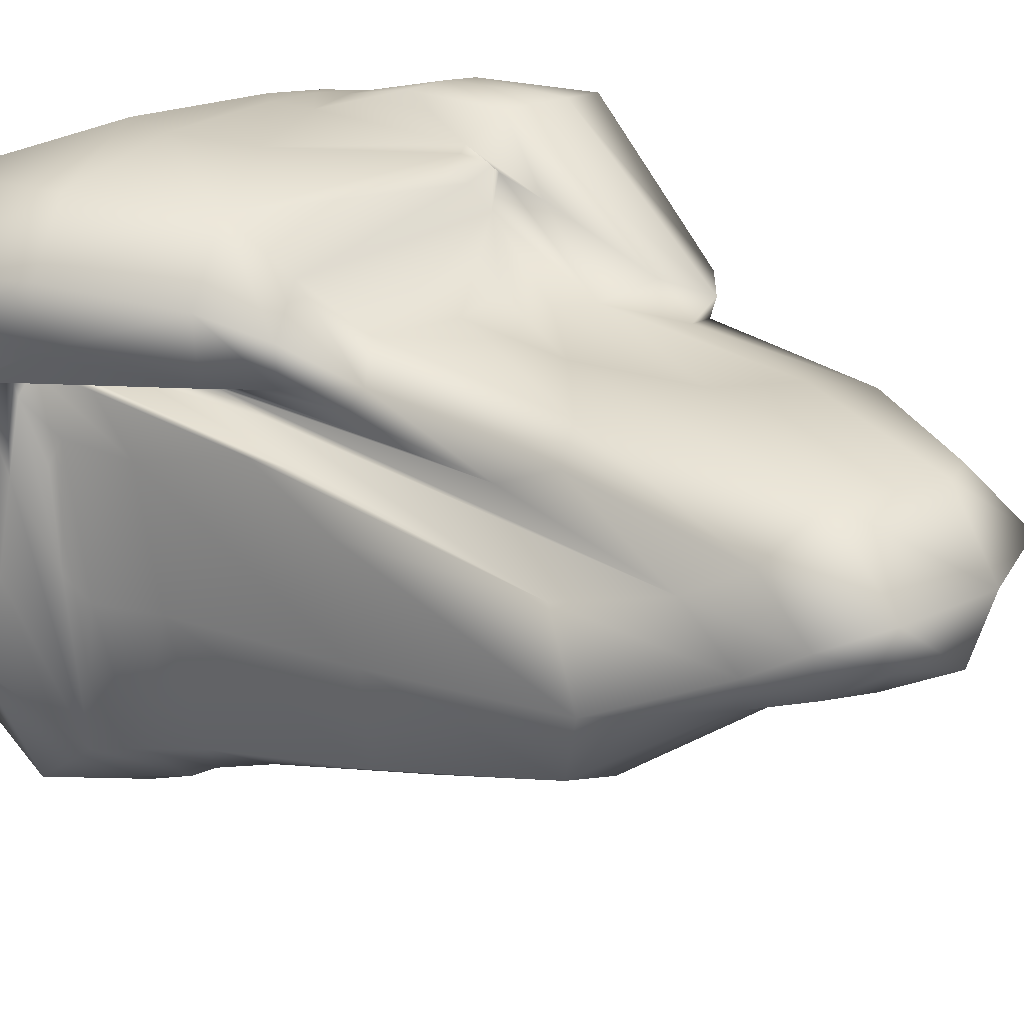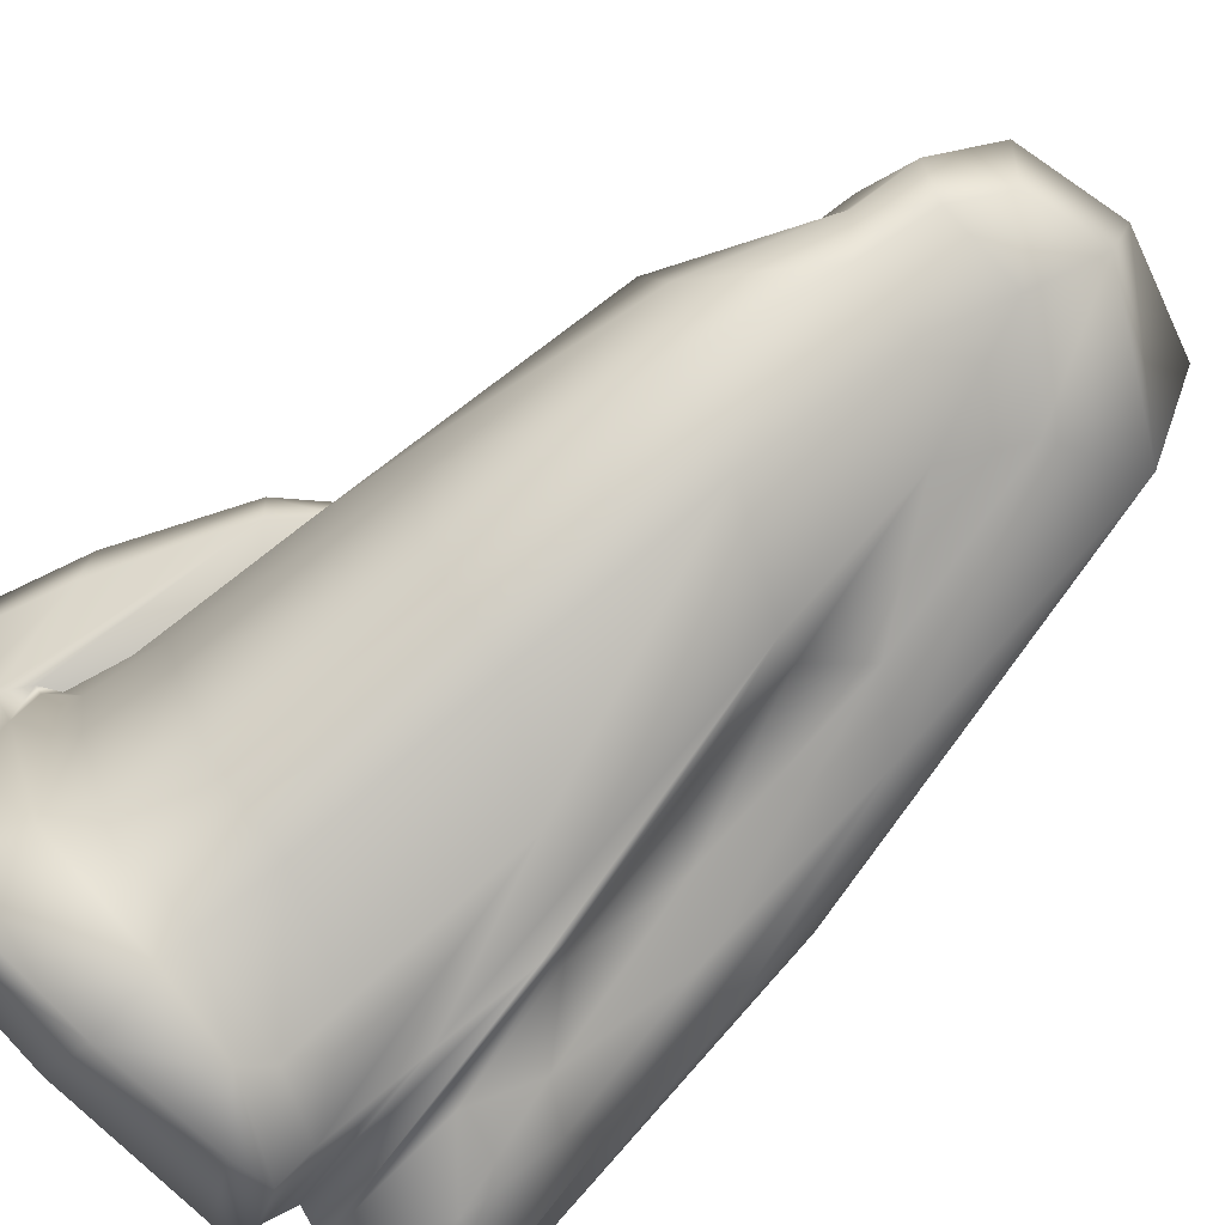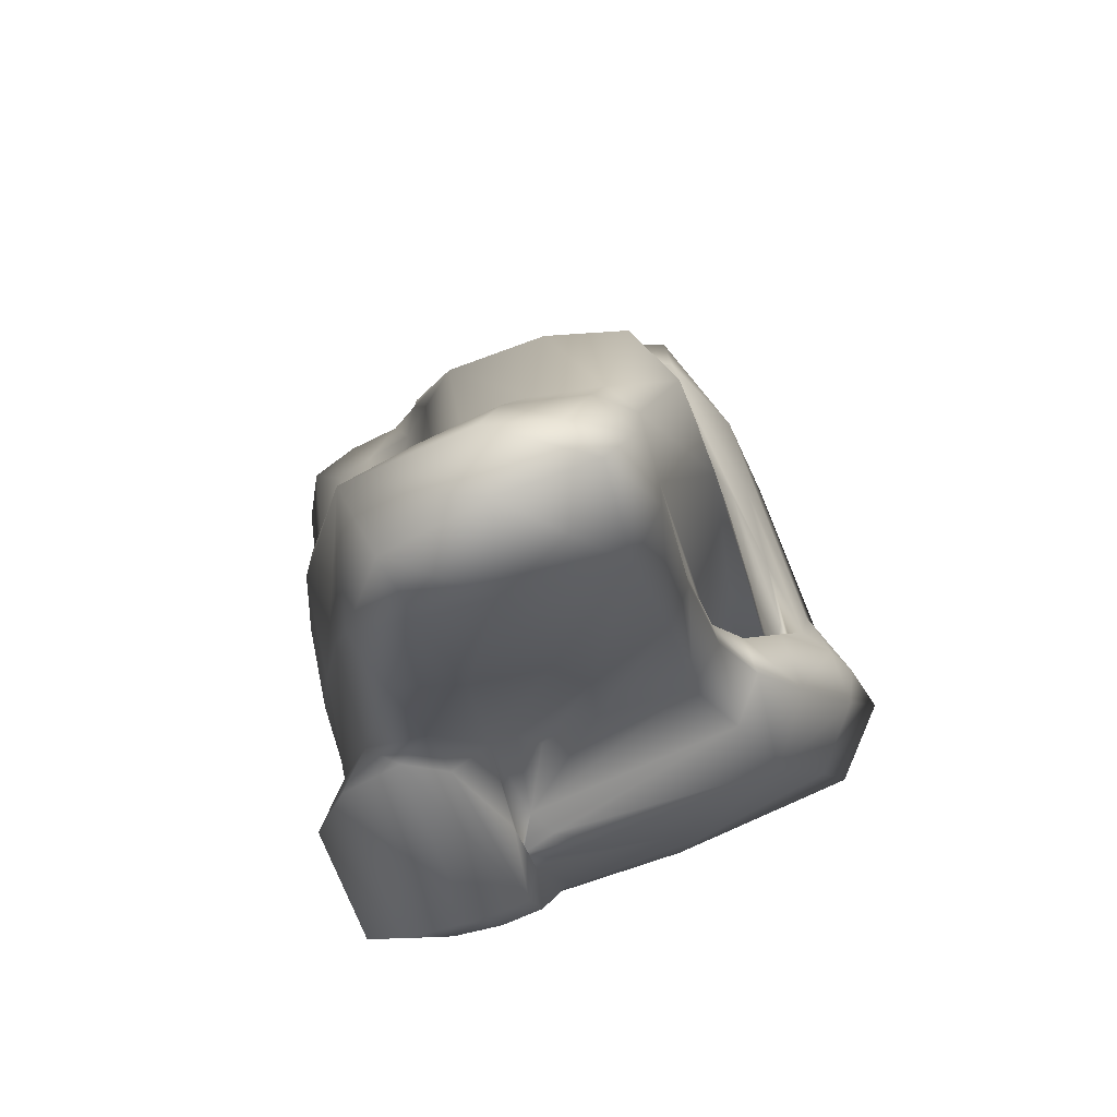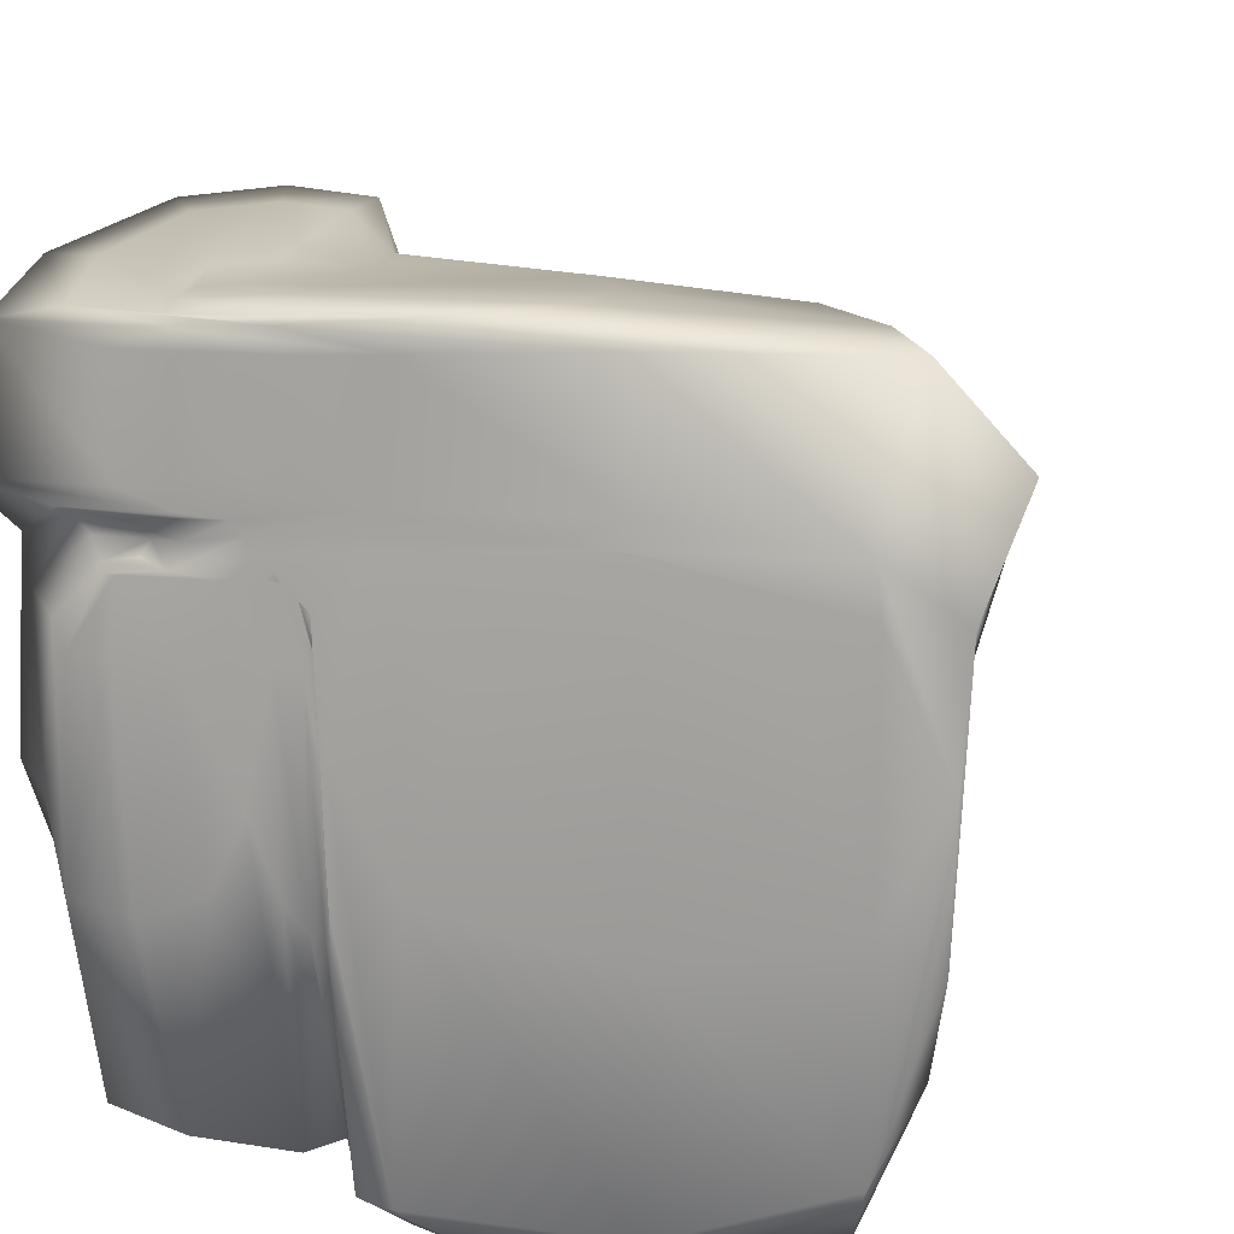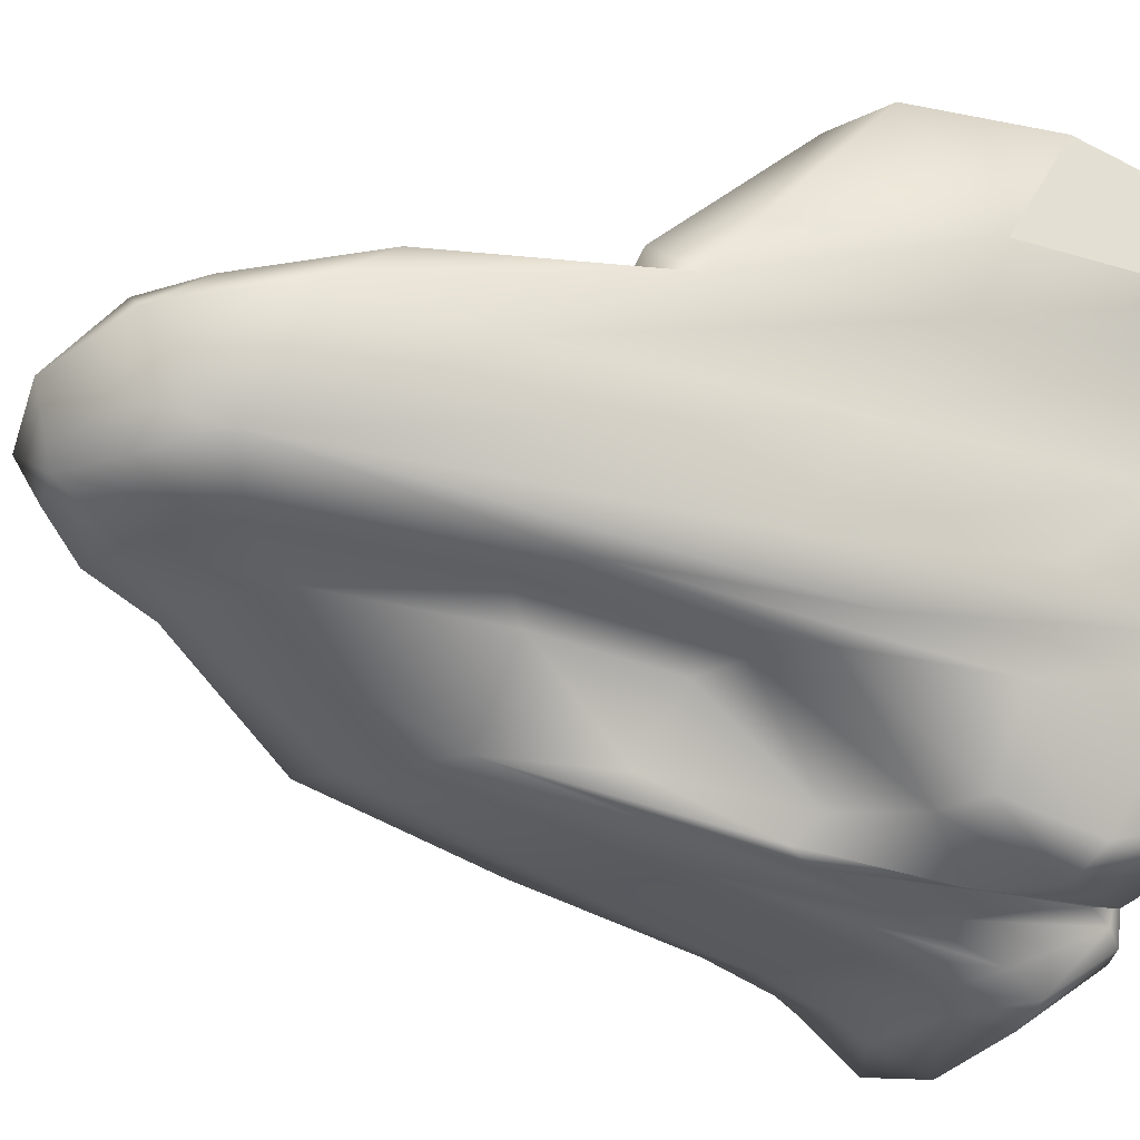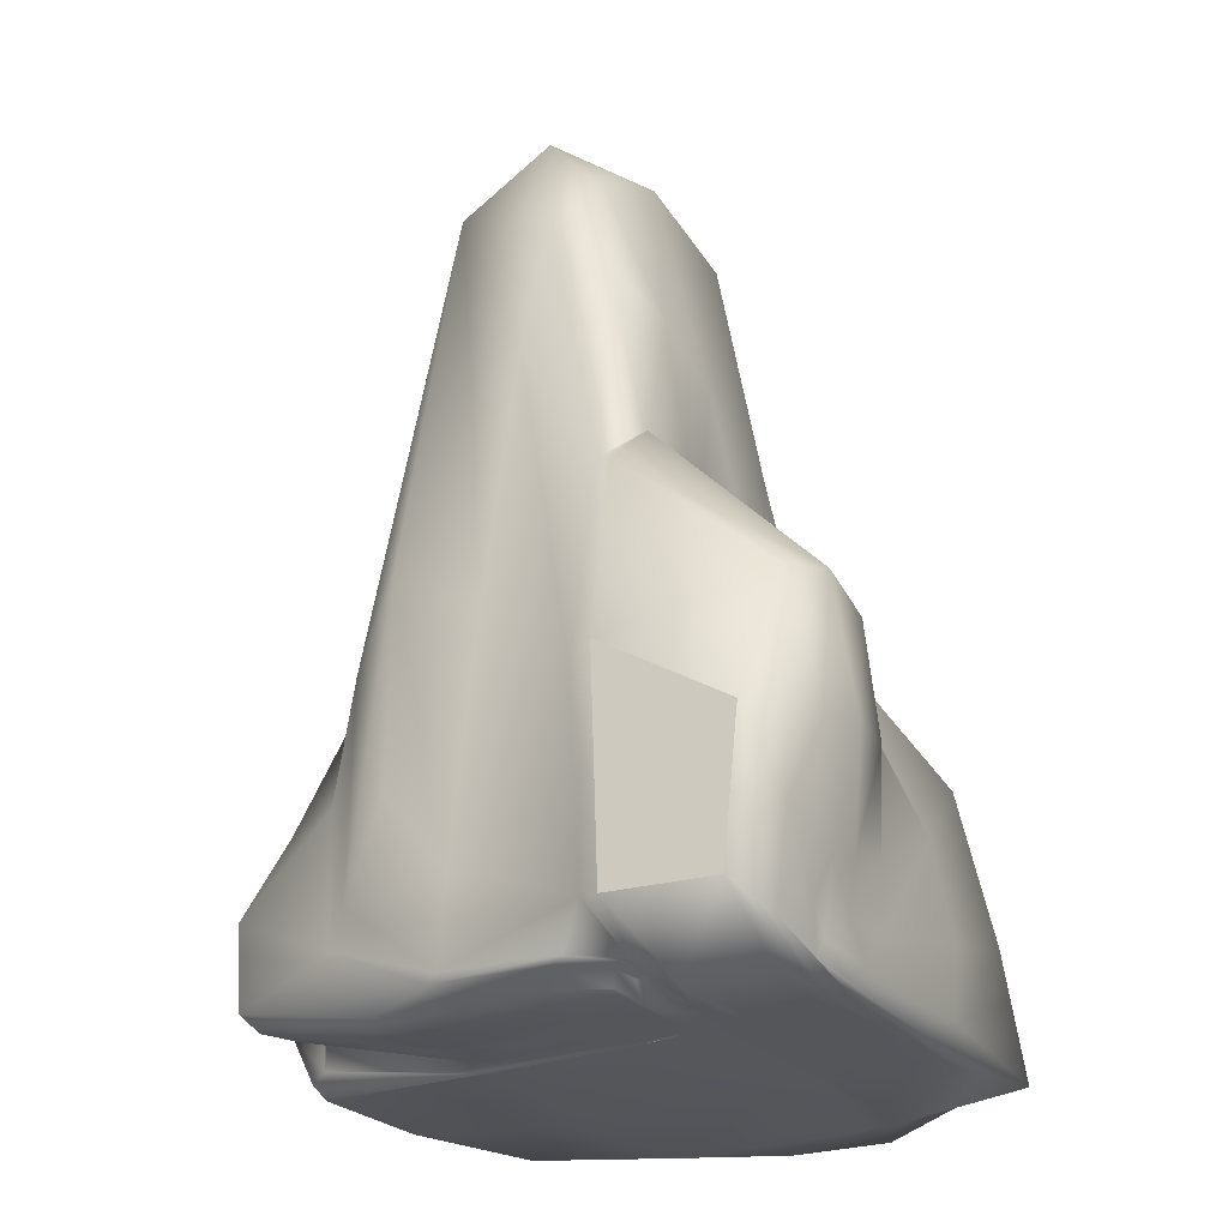
<metadata>
{"format":"obj","ext":"obj","renderer":"f3d","projection":"perspective","resolution":1024,"background":"white","views":[{"elev":17.7,"azim":133.4,"up":"+Z"},{"elev":-74.5,"azim":135.9,"up":"+Z"},{"elev":78.4,"azim":-17.7,"up":"+Y"},{"elev":14.6,"azim":11.5,"up":"+Z"},{"elev":-26.7,"azim":-116.3,"up":"+Z"},{"elev":-25.8,"azim":-59.6,"up":"+Y"}]}
</metadata>
<code>
g default
v -72.86 59.94 79.4
v -83.54 8.483 52.9
v -45.79 0.441 68.32
v -45.79 0.441 56.35
v -28.22 0.5727 70.86
v -55.64 3.241 74.15
v -42.6 4.686 76.59
v -55.02 18.72 77.24
v -20.46 0.1329 30.04
v 20.46 0.1329 30.04
v 26.99 0.5501 49.93
v -32.51 0.5501 47.71
v -75.33 85.63 50.23
v 14.4 48.05 -25.43
v 3.873 122.5 -12.87
v -32.81 136.2 -0.4503
v -30.35 109.1 -19.65
v -31.84 59.89 70.98
v -40.42 64.46 63.14
v -42.61 55.91 73.59
v 14.92 33.76 38.36
v 10.4 45.84 40.25
v 17.56 20.25 42.11
v 32.15 5.064 72.12
v 12.34 54.41 69.25
v 26.71 3.544 -26.85
v 25.96 22.98 23.06
v 36.23 4.067 33.07
v -68.09 90.95 43.69
v -50.99 157.6 34.58
v -57.11 155.9 7.879
v -73.92 36.79 7.15
v -53.32 91.4 53.4
v -61.2 3.387 49.69
v -57.22 1.025 50.65
v -30.75 0.5818 52.94
v 20.98 39.59 26.31
v 21.42 30.64 38.44
v -55.27 0.7975 44.46
v -43.58 0.5979 43.95
v -37.55 0.5325 34.33
v 10.42 124.7 19.16
v -12.83 159.8 37.16
v -17.23 169.8 11.79
v -59 66.09 -5.995
v -71.22 12.7 -4.152
v -1.467 74.63 49.88
v -34.09 72.52 51.22
v 22.51 26.23 -29.08
v -43.31 9.192 -30.27
v -41 57.69 -23.05
v -59.6 3.393 45.39
v -42.97 0.5979 34.07
v -37.83 0.5813 24.74
v -57.91 40.2 -23.17
v -68.46 1.047 33.73
v -55.09 0.5979 34.07
v -15.82 23.82 -41.15
v -21.6 38.21 -34.92
v -30.24 2.507 -33.75
v -35.9 5.779 -30.15
v -67.42 6.907 -24.76
v 40.63 14.2 49.57
v -9.35 5.332 76.5
v -42.1 0.5727 73.67
v -1.105 0.5979 72.15
v -0.9158 0.5979 53.39
v -53.56 1.047 48
v -45.38 0.5979 46.8
v -31.8 0.5979 49.94
v -40.21 0.5979 44.15
v -38.23 0.5232 40.36
v -47.58 0.5979 44.15
v -68.37 6.008 74.22
v -63.67 38.22 80.81
v -47.92 21.07 77.74
v -1.776 140.3 20.75
v -36.41 165 36.79
v -13.12 173.3 21.11
v -31.46 172.7 9.172
v -10.31 161.3 6.978
v -41.68 148.5 2.928
v -73.66 18.69 0.005701
v -58.97 103.7 -0.476
v -66.54 39.56 -8.601
v -48.8 74.06 -5.229
v 21.67 58.25 42.56
v 12.71 67.17 42.23
v 6.354 76.25 38.89
v -21.78 75.04 49.38
v -5.958 115.1 42.9
v -30 122.1 44.46
v -36.9 11.79 76.55
v -2.585 152.2 10.34
v -6.553 148 2.859
v -11.6 119.8 -17.54
v 6.029 64.71 59.12
v 5.966 80.63 43.64
v -4.195 153.1 27.65
v 1.307 104.9 31.78
v -58.21 3.742 47.52
v -37.32 0.5605 32.66
v -43.11 0.5979 43.78
v -39.31 0.5979 33.19
v -63.1 24.49 -29.3
v -69.47 1.047 3.565
v -70.76 3.742 37.52
v -72.84 3.742 16.24
v -50.31 45.32 -23.97
v -55.85 0.5979 43.78
v -48.55 0.5979 36.71
v 17.27 33.3 -28.61
v -0.01084 27.14 -40.82
v -20.34 27.06 -38.8
v -2.928 46.33 -33.93
v -27.65 0.07473 5.814
v 0.03857 3.792 -35.98
v -63.63 1.047 43.79
v -37.32 0.5605 0.9535
v -42.52 0.5979 5.017
v -38.03 10.51 -28.43
v -23.11 15.18 -44.04
v -57.14 6.736 -28.16
v -36.75 0.3363 4.221
v -35.26 4.068 -33.11
v -31.62 21.51 -37.88
v -24.84 70.6 -28.48
v -62.81 0.5979 33.22
v -51.46 0.5979 5.022
v -73.18 4.191 40.55
v -79.85 9.106 71.7
v -81.76 35.16 75.55
v -84.3 49.43 51.94
v -38.77 0.497 70.43
v -38.77 0.497 54.25
v -48.03 1.889 75.34
v -53.37 8.343 76.45
v -58.73 11.25 75.62
v -27.58 0.299 42.83
v 0.000938 0.07474 37.1
v 27.59 0.299 42.83
v -2.799 0.5232 49.43
v 22.07 31.04 37.17
v 16.06 83.03 21.42
v 16.49 74.36 30.96
v 9.018 129.6 1.146
v 20.4 45.53 0.04563
v 9.578 84.95 -20.02
v -42.87 35.75 -31.43
v -36.29 86.33 -20.27
v -36.84 58.12 -30.03
v -38.63 104.7 -2.893
v -42 80.2 -6.75
v -36.14 24.13 76.71
v -46.13 61.92 79.85
v -44.68 72.73 65.72
v -44.52 85.76 49.68
v -44.37 62.36 69.19
v -38.69 80.14 48.99
v -37.07 62 68.31
v -39.82 57.59 72.52
v 7.754 58.72 34.89
v 8.49 46.74 38.17
v 16.5 17.21 41.78
v 24.76 28.51 71.16
v 43.94 8.715 58.25
v 34.82 31.19 46
v 22.47 57.84 55.19
v 27.65 0.07474 5.808
v 35.84 2.802 0.5278
v 38.22 0.5232 42.42
v 23.89 13.95 -37.5
v 31.21 14.54 2.216
v 33.01 12.64 37.49
v 26.03 25.44 4.025
v 27.96 18.21 34.85
v -69.87 77.53 4.342
v -76.74 19.9 21.76
v -75.66 50.55 42.82
v -66.5 118 26.85
v -59.81 133.7 40.64
v -54.08 168.9 24.75
v -59.25 64.79 80.68
v -62.3 97.13 49.66
v -67.94 3.729 50.43
v -68.59 0.9588 51.53
v -77.11 11.38 45.91
v -55.45 97.38 46.08
v -60.98 0.4214 54.25
v -47.45 0.5727 50.92
v 24.06 24.57 27.82
v 25.32 15.13 41.44
v 28.88 16.42 41.42
v -55.25 5.762 75.58
v 0.003748 0.299 49.36
v 17.99 65.02 31.72
v 15.26 87.41 0.1016
v -37.87 61.9 -27.74
v -43.73 40.41 81.17
v -44.33 61.03 70.35
v 34.94 33.06 58.36
v 36.78 0.299 23.23
v 33.01 10.31 -15.34
v 29.71 16.92 20.72
v -72.32 67.01 23.96
v -63.37 145.5 30.94
v -54.12 0.497 51.56
v 25.41 19.18 39.27
v -24.31 0.5979 75.26
v -45.71 0.5979 49.03
v -42.88 0.5979 45.16
v -11.22 0.5979 49.98
v -54.12 0.497 73.12
v -70.18 22.54 77.51
v -52.97 41.18 81.91
v -33.34 176.7 22.69
v -25.8 160.6 3.848
v -67.84 62.2 -3.629
v -47.81 112.1 0.1665
v -22.39 98.74 46.23
v -45.59 129.8 43.87
v -5.793 19.53 75.97
v -11.96 36.43 74.72
v -48.75 10.93 76.61
v -19.37 146.7 0.3638
v 13.16 67.23 50.09
v -5.351 163.2 16.37
v -0.1197 117.4 36.45
v -60.98 0.4214 70.41
v -39.31 0.5979 43.78
v -49.14 0.5979 43.78
v 23.45 29.93 -0.7571
v -0.8147 32.71 -37.9
v -2e-06 -0 2e-06
v -64.33 3.742 44.61
v -39.31 0.5979 1.496
v 0.1543 15.17 -44.88
v -53.3 25.15 -32.66
v -36.77 0.299 23.25
v -36.7 0.4484 -0.6756
v -30.82 15.23 -41.51
v -7.021 82.42 -26.72
v -34.2 40.23 -33.73
v -61.68 0.5979 43.79
v -60.8 0.5979 1.517
v -46.76 0.5979 15.58
v -75.65 4.191 19.73
v -65.66 4.191 47.5
g January_Rock_18
f 2 131 132 133
f 133 132 1 13
f 36 5 134 135
f 135 134 3 4
f 6 136 194 138
f 7 137 194 136
f 8 138 194 137
f 12 139 195 142
f 139 9 140 195
f 195 140 10 141
f 142 195 141 11
f 38 143 196 145
f 37 144 196 143
f 42 145 196 144
f 15 146 197 148
f 146 42 144 197
f 197 144 37 147
f 148 197 147 14
f 50 149 198 151
f 51 150 198 149
f 17 151 198 150
f 152 16 17 150
f 153 152 150 51
f 20 155 199 154
f 33 155 156 157
f 156 155 20 158
f 157 156 158 19
f 19 48 159 157
f 18 160 200 161
f 19 158 200 160
f 20 161 200 158
f 21 162 163 164
f 164 163 22 23
f 25 165 201 168
f 165 24 166 201
f 201 166 63 167
f 168 201 167 87
f 11 141 202 171
f 141 10 169 202
f 202 169 26 170
f 171 202 170 28
f 26 172 203 170
f 49 173 203 172
f 28 170 203 173
f 193 174 204 176
f 174 28 173 204
f 204 173 49 175
f 176 204 175 27
f 31 177 205 180
f 177 32 178 205
f 205 178 187 179
f 180 205 179 29
f 29 181 206 180
f 30 182 206 181
f 31 180 206 182
f 13 1 183 184
f 184 183 155 33
f 185 34 35 186
f 187 185 186 2
f 33 157 188 184
f 184 188 29 13
f 2 133 179 187
f 133 13 29 179
f 36 135 207 190
f 135 4 189 207
f 207 189 2 186
f 190 207 186 35
f 193 176 208 192
f 176 27 191 208
f 208 191 37 143
f 192 208 143 38
f 23 193 192 164
f 164 192 38 21
f 11 171 166 24
f 171 28 63 166
f 24 64 209 66
f 64 7 136 209
f 209 136 6 65
f 66 209 65 5
f 11 24 66 67
f 67 66 5 36
f 36 190 210 70
f 190 35 68 210
f 210 68 39 69
f 70 210 69 12
f 40 71 211 73
f 71 41 72 211
f 211 72 12 69
f 73 211 69 39
f 11 67 212 142
f 36 70 212 67
f 12 142 212 70
f 131 229 213 74
f 229 3 134 213
f 213 134 5 65
f 74 213 65 6
f 1 132 214 75
f 132 131 74 214
f 214 74 6 138
f 75 214 138 8
f 155 183 215 199
f 183 1 75 215
f 215 75 8 76
f 199 215 76 154
f 21 38 145 42
f 162 21 42 77
f 31 182 216 80
f 182 30 78 216
f 216 78 43 79
f 80 216 79 44
f 44 81 217 80
f 81 95 225 217
f 217 225 16 82
f 80 217 82 31
f 46 83 218 85
f 83 32 177 218
f 218 177 31 84
f 85 218 84 45
f 45 84 219 86
f 84 31 82 219
f 219 82 16 152
f 86 219 152 153
f 167 63 28 174
f 87 167 174 193
f 87 193 23 22
f 22 89 88 87
f 48 90 220 159
f 90 47 91 220
f 220 91 43 92
f 159 220 92 157
f 157 92 221 188
f 92 43 78 221
f 221 78 30 181
f 188 221 181 29
f 7 64 222 93
f 64 24 165 222
f 222 165 25 223
f 93 222 223 154
f 25 18 161 223
f 223 161 20 154
f 8 137 224 76
f 7 93 224 137
f 154 76 224 93
f 94 77 42 146
f 95 94 146 15
f 95 15 96 225
f 225 96 17 16
f 19 160 97 47
f 160 18 25 97
f 25 168 226 97
f 168 87 88 226
f 226 88 89 98
f 97 226 98 47
f 19 47 90 48
f 77 94 227 99
f 94 95 81 227
f 227 81 44 79
f 99 227 79 43
f 77 99 228 100
f 99 43 91 228
f 228 91 47 98
f 100 228 98 89
f 22 163 100 89
f 163 162 77 100
f 101 52 39 68
f 34 101 68 35
f 131 2 189 229
f 229 189 4 3
f 54 102 230 104
f 102 41 71 230
f 230 71 40 103
f 104 230 103 53
f 85 45 55 105
f 46 85 105 62
f 62 106 108 46
f 106 56 107 108
f 86 153 51 109
f 45 86 109 55
f 53 103 231 111
f 103 40 73 231
f 231 73 39 110
f 111 231 110 57
f 37 191 232 147
f 191 27 175 232
f 232 175 49 112
f 147 232 112 14
f 14 112 233 115
f 112 49 113 233
f 233 113 58 114
f 115 233 114 59
f 9 116 234 140
f 116 60 117 234
f 234 117 26 169
f 140 234 169 10
f 107 56 118 235
f 235 118 39 52
f 61 119 236 121
f 119 54 104 236
f 236 104 53 120
f 121 236 120 50
f 58 113 237 122
f 113 49 172 237
f 237 172 26 117
f 122 237 117 60
f 50 123 238 149
f 123 62 105 238
f 238 105 55 109
f 149 238 109 51
f 60 116 239 124
f 116 9 139 239
f 239 139 12 72
f 124 239 72 41
f 60 124 240 125
f 124 41 102 240
f 240 102 54 119
f 125 240 119 61
f 58 122 241 114
f 122 60 125 241
f 241 125 61 126
f 114 241 126 59
f 15 148 242 96
f 148 14 115 242
f 242 115 59 127
f 96 242 127 17
f 61 121 243 126
f 121 50 151 243
f 243 151 17 127
f 126 243 127 59
f 39 118 244 110
f 56 128 244 118
f 57 110 244 128
f 57 128 245 129
f 128 56 106 245
f 245 106 62 123
f 129 245 123 50
f 50 120 246 129
f 53 111 246 120
f 57 129 246 111
f 187 178 247 130
f 178 32 83 247
f 247 83 46 108
f 130 247 108 107
f 34 185 248 101
f 185 187 130 248
f 248 130 107 235
f 101 248 235 52

</code>
